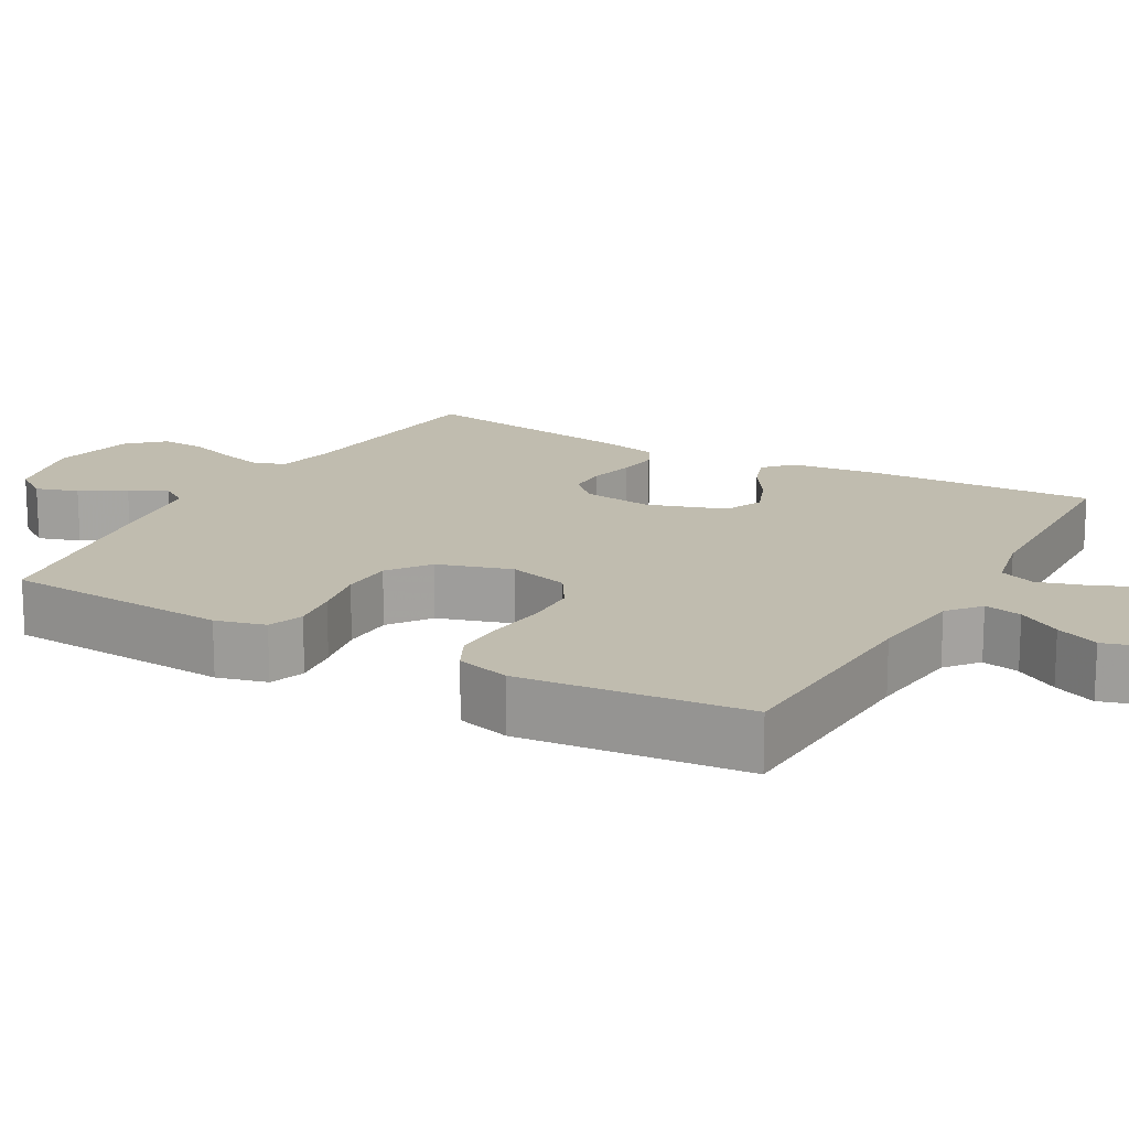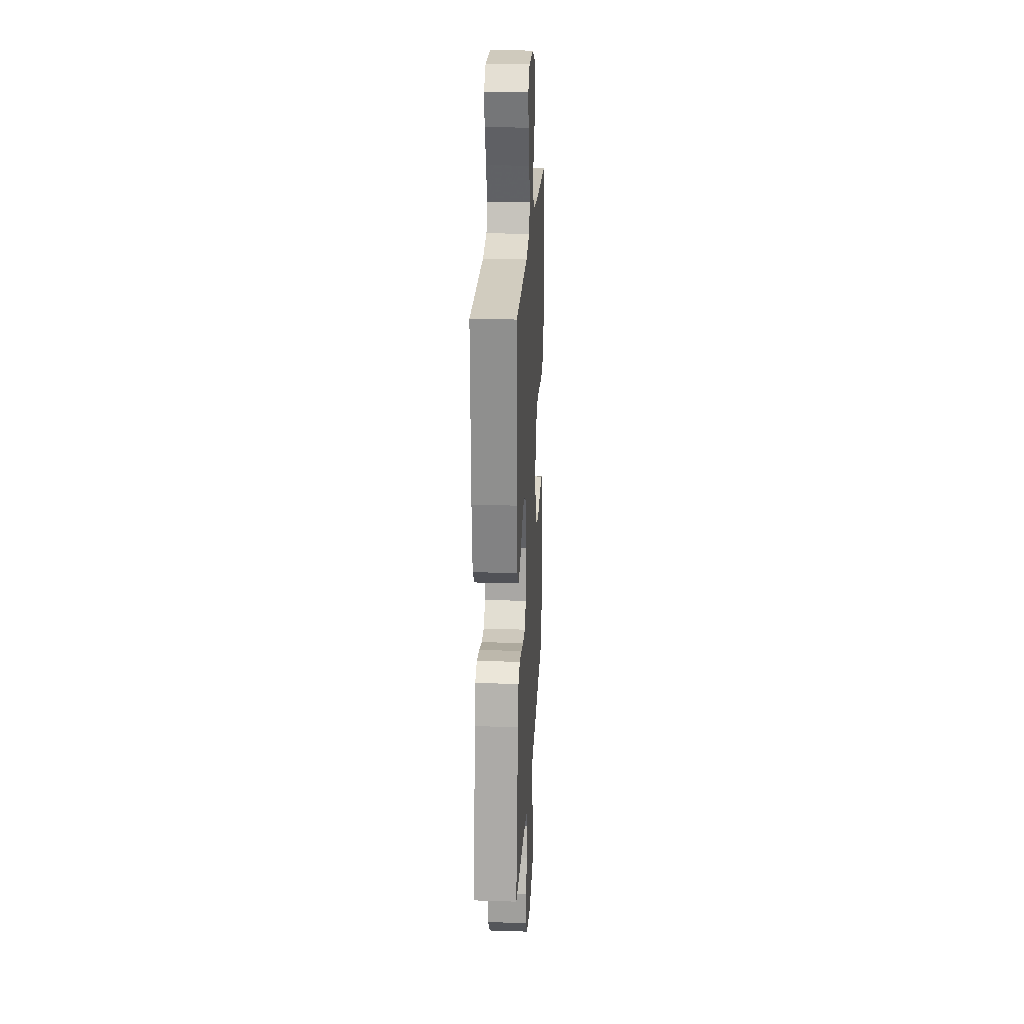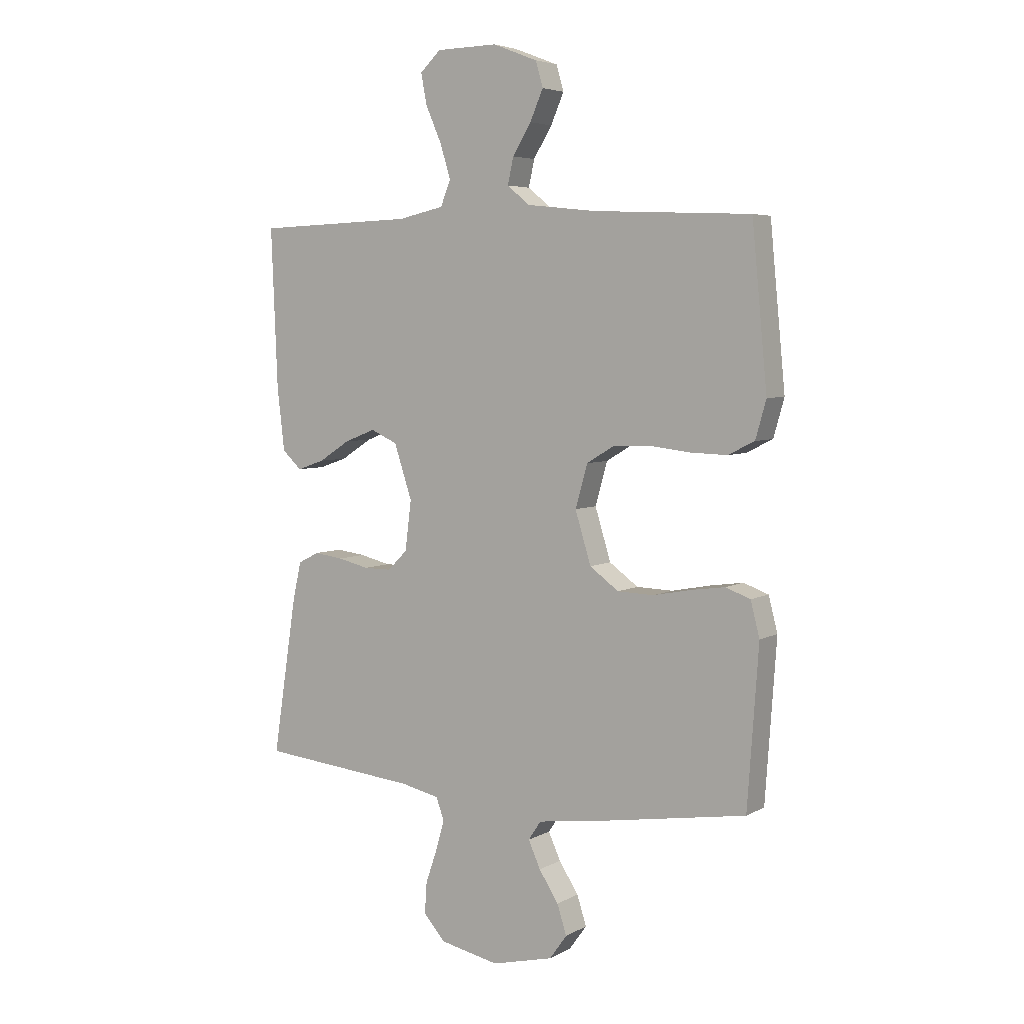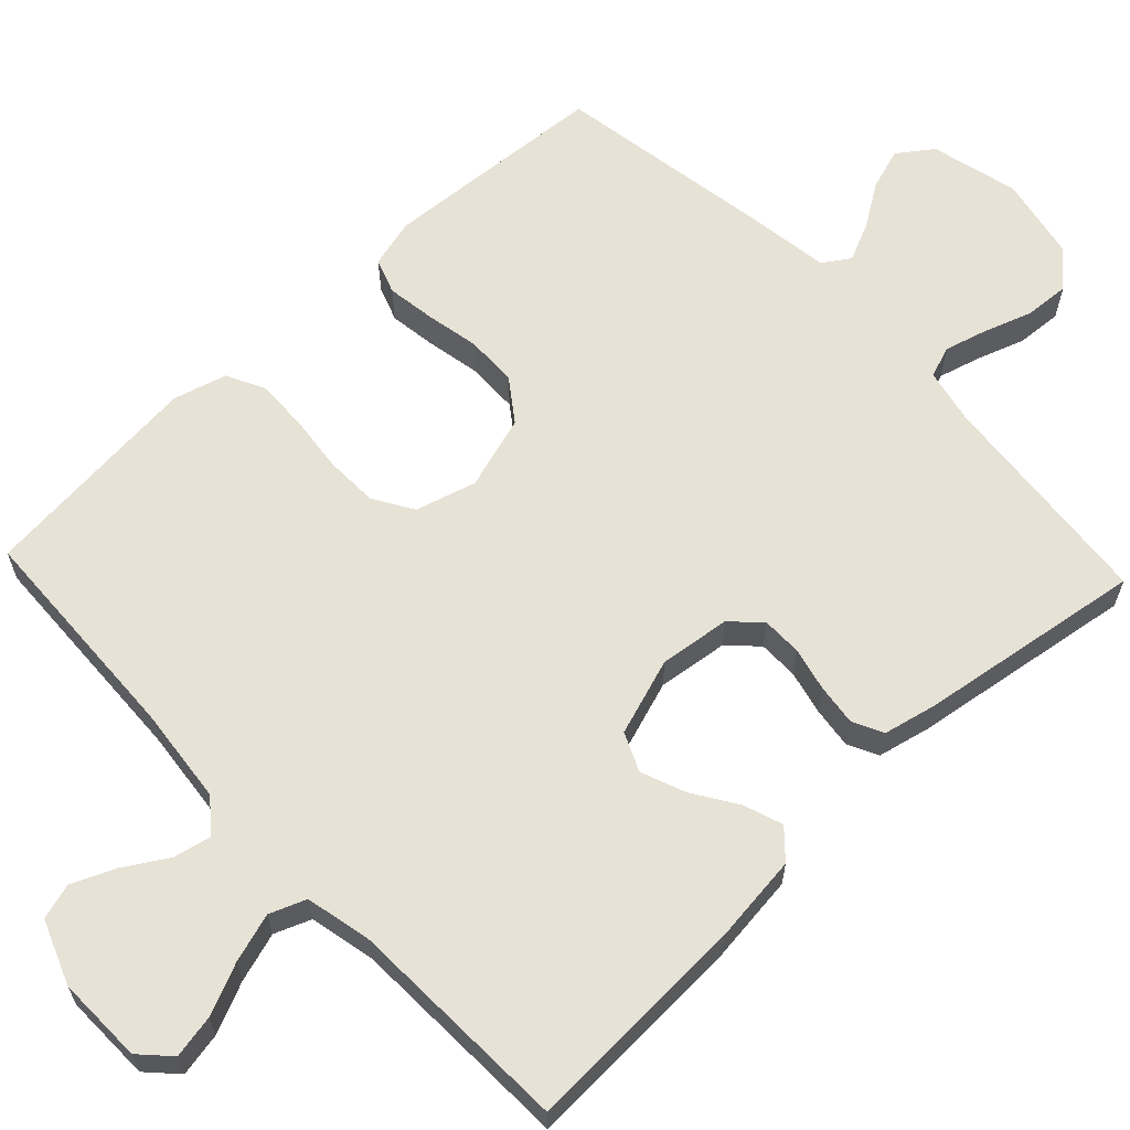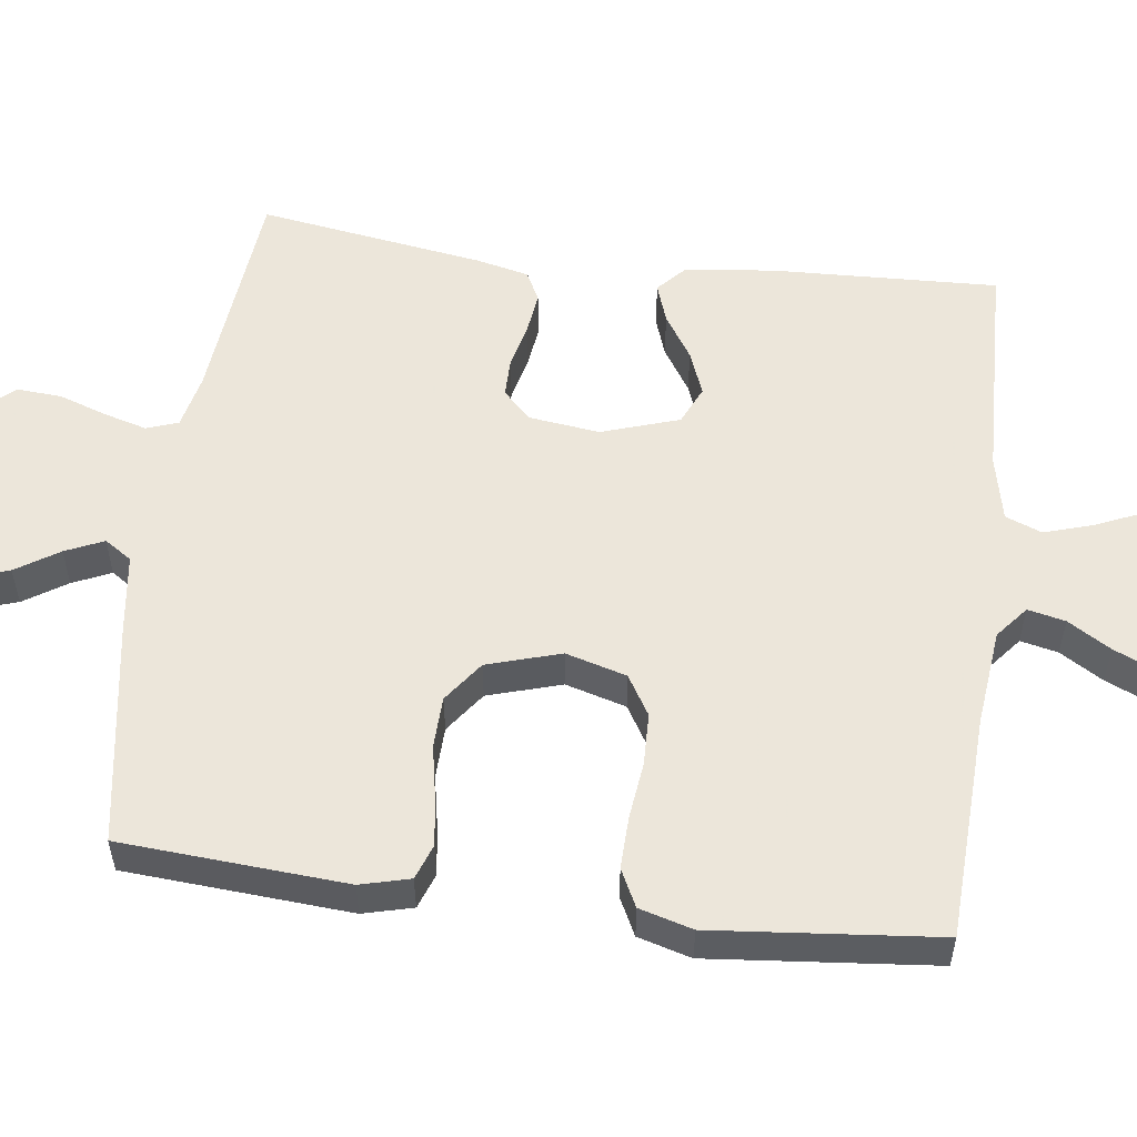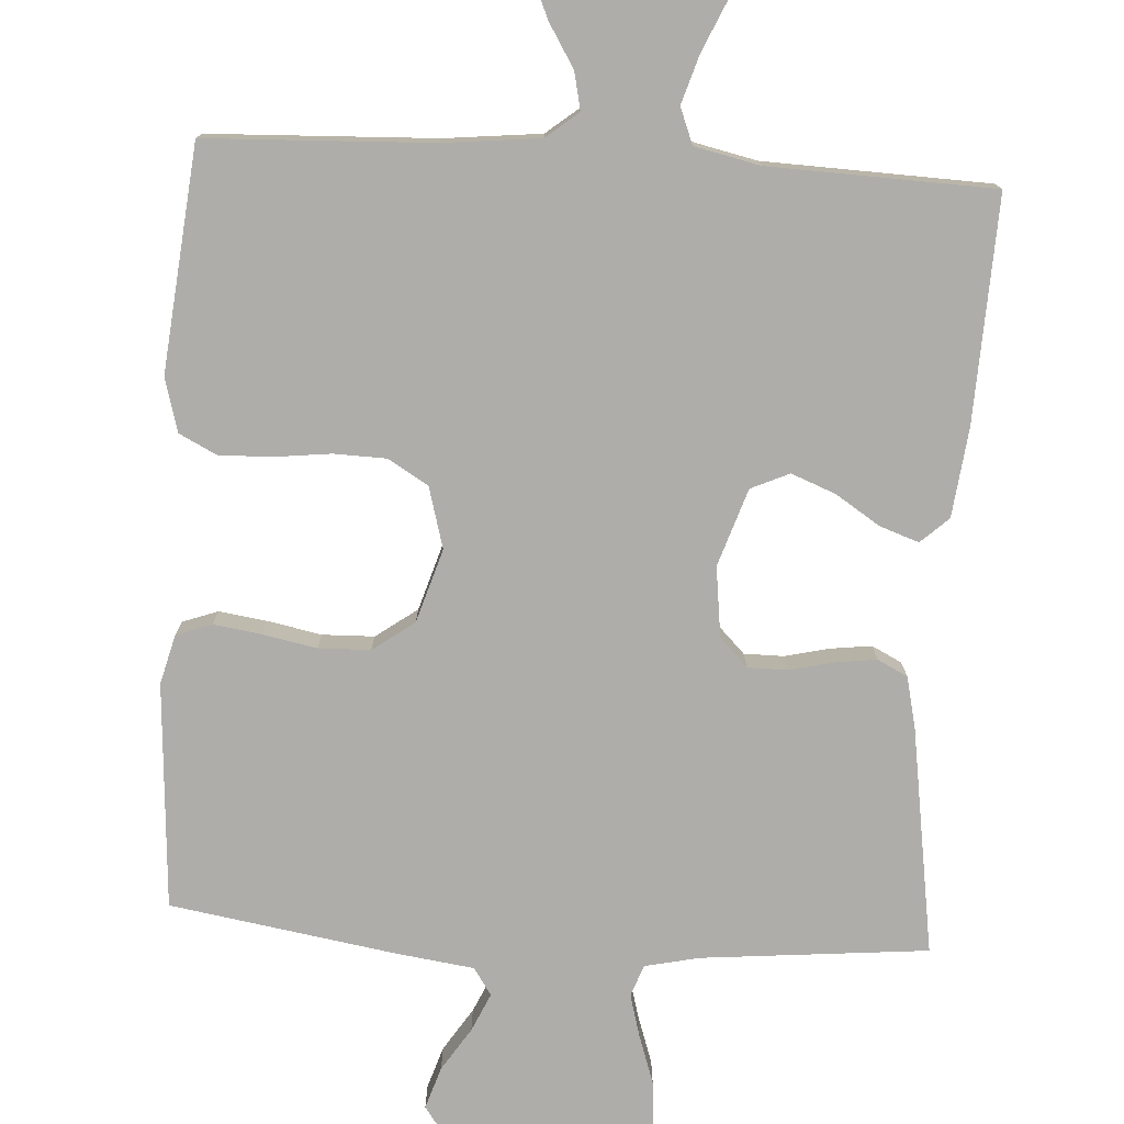
<metadata>
{"format":"obj","ext":"obj","renderer":"f3d","projection":"perspective","resolution":1024,"background":"white","views":[{"elev":16.3,"azim":-60.7,"up":"+Y"},{"elev":22.1,"azim":93.1,"up":"+Z"},{"elev":5.2,"azim":-147.9,"up":"+Z"},{"elev":63.1,"azim":46.6,"up":"+Y"},{"elev":54.6,"azim":-82.6,"up":"+Y"},{"elev":-77.1,"azim":-3.6,"up":"+Y"}]}
</metadata>
<code>
v 0.5 0.07 -0.5
v 0.2 0.07 -0.529
v 0.127 0.07 -0.545
v 0.112 0.07 -0.587
v 0.128 0.07 -0.644
v 0.15 0.07 -0.708
v 0.154 0.07 -0.768
v 0.112 0.07 -0.814
v 0 0.07 -0.837
v -0.117 0.07 -0.808
v -0.15 0.07 -0.762
v -0.132 0.07 -0.706
v -0.095 0.07 -0.649
v -0.072 0.07 -0.598
v -0.096 0.07 -0.562
v -0.2 0.07 -0.548
v -0.5 0.07 -0.5
v -0.521 0.07 -0.2
v -0.504 0.07 -0.134
v -0.457 0.07 -0.117
v -0.393 0.07 -0.126
v -0.321 0.07 -0.14
v -0.252 0.07 -0.138
v -0.197 0.07 -0.098
v -0.167 0.07 0
v -0.19 0.07 0.081
v -0.243 0.07 0.113
v -0.313 0.07 0.115
v -0.389 0.07 0.106
v -0.459 0.07 0.104
v -0.509 0.07 0.129
v -0.529 0.07 0.2
v -0.5 0.07 0.5
v -0.2 0.07 0.513
v -0.071 0.07 0.527
v -0.028 0.07 0.562
v -0.039 0.07 0.612
v -0.074 0.07 0.669
v -0.099 0.07 0.726
v -0.085 0.07 0.774
v 0 0.07 0.807
v 0.116 0.07 0.805
v 0.155 0.07 0.768
v 0.144 0.07 0.71
v 0.114 0.07 0.642
v 0.094 0.07 0.577
v 0.113 0.07 0.529
v 0.2 0.07 0.51
v 0.5 0.07 0.5
v 0.488 0.07 0.2
v 0.474 0.07 0.081
v 0.437 0.07 0.047
v 0.385 0.07 0.065
v 0.326 0.07 0.103
v 0.267 0.07 0.126
v 0.216 0.07 0.103
v 0.182 0.07 0
v 0.194 0.07 -0.094
v 0.231 0.07 -0.131
v 0.284 0.07 -0.131
v 0.343 0.07 -0.117
v 0.398 0.07 -0.11
v 0.438 0.07 -0.13
v 0.454 0.07 -0.2
v 0.5 0 -0.5
v 0.2 0 -0.529
v 0.127 0 -0.545
v 0.112 0 -0.587
v 0.128 0 -0.644
v 0.15 0 -0.708
v 0.154 0 -0.768
v 0.112 0 -0.814
v 0 0 -0.837
v -0.117 0 -0.808
v -0.15 0 -0.762
v -0.132 0 -0.706
v -0.095 0 -0.649
v -0.072 0 -0.598
v -0.096 0 -0.562
v -0.2 0 -0.548
v -0.5 0 -0.5
v -0.521 0 -0.2
v -0.504 0 -0.134
v -0.457 0 -0.117
v -0.393 0 -0.126
v -0.321 0 -0.14
v -0.252 0 -0.138
v -0.197 0 -0.098
v -0.167 0 0
v -0.19 0 0.081
v -0.243 0 0.113
v -0.313 0 0.115
v -0.389 0 0.106
v -0.459 0 0.104
v -0.509 0 0.129
v -0.529 0 0.2
v -0.5 0 0.5
v -0.2 0 0.513
v -0.071 0 0.527
v -0.028 0 0.562
v -0.039 0 0.612
v -0.074 0 0.669
v -0.099 0 0.726
v -0.085 0 0.774
v 0 0 0.807
v 0.116 0 0.805
v 0.155 0 0.768
v 0.144 0 0.71
v 0.114 0 0.642
v 0.094 0 0.577
v 0.113 0 0.529
v 0.2 0 0.51
v 0.5 0 0.5
v 0.488 0 0.2
v 0.474 0 0.081
v 0.437 0 0.047
v 0.385 0 0.065
v 0.326 0 0.103
v 0.267 0 0.126
v 0.216 0 0.103
v 0.182 0 0
v 0.194 0 -0.094
v 0.231 0 -0.131
v 0.284 0 -0.131
v 0.343 0 -0.117
v 0.398 0 -0.11
v 0.438 0 -0.13
v 0.454 0 -0.2
f 63 64 1 2
f 60 61 62 63
f 60 63 2 3
f 59 60 3
f 58 59 3 4
f 57 58 4
f 51 52 53 54
f 51 54 55
f 48 49 50 51
f 47 48 51 55
f 46 47 55 56
f 42 43 44 45
f 42 45 46
f 41 42 46
f 37 38 39 40
f 37 40 41 46
f 31 32 33 34
f 31 34 35
f 28 29 30 31
f 27 28 31 35
f 26 27 35 36
f 19 20 21 22
f 17 18 19 22
f 15 16 17 22
f 14 15 22 23
f 10 11 12 13
f 10 13 14
f 9 10 14
f 8 9 14
f 5 6 7 8
f 4 5 8 14
f 57 4 14 23
f 36 37 46 56
f 25 26 36 56
f 24 25 56 57
f 23 24 57
f 66 65 128 127
f 127 126 125 124
f 67 66 127 124
f 67 124 123
f 68 67 123 122
f 68 122 121
f 118 117 116 115
f 119 118 115
f 115 114 113 112
f 119 115 112 111
f 120 119 111 110
f 109 108 107 106
f 110 109 106
f 110 106 105
f 104 103 102 101
f 110 105 104 101
f 98 97 96 95
f 99 98 95
f 95 94 93 92
f 99 95 92 91
f 100 99 91 90
f 86 85 84 83
f 86 83 82 81
f 86 81 80 79
f 87 86 79 78
f 77 76 75 74
f 78 77 74
f 78 74 73
f 78 73 72
f 72 71 70 69
f 78 72 69 68
f 87 78 68 121
f 120 110 101 100
f 120 100 90 89
f 121 120 89 88
f 121 88 87
f 1 65 66 2
f 2 66 67 3
f 3 67 68 4
f 4 68 69 5
f 5 69 70 6
f 6 70 71 7
f 7 71 72 8
f 8 72 73 9
f 9 73 74 10
f 10 74 75 11
f 11 75 76 12
f 12 76 77 13
f 13 77 78 14
f 14 78 79 15
f 15 79 80 16
f 16 80 81 17
f 17 81 82 18
f 18 82 83 19
f 19 83 84 20
f 20 84 85 21
f 21 85 86 22
f 22 86 87 23
f 23 87 88 24
f 24 88 89 25
f 25 89 90 26
f 26 90 91 27
f 27 91 92 28
f 28 92 93 29
f 29 93 94 30
f 30 94 95 31
f 31 95 96 32
f 32 96 97 33
f 33 97 98 34
f 34 98 99 35
f 35 99 100 36
f 36 100 101 37
f 37 101 102 38
f 38 102 103 39
f 39 103 104 40
f 40 104 105 41
f 41 105 106 42
f 42 106 107 43
f 43 107 108 44
f 44 108 109 45
f 45 109 110 46
f 46 110 111 47
f 47 111 112 48
f 48 112 113 49
f 49 113 114 50
f 50 114 115 51
f 51 115 116 52
f 52 116 117 53
f 53 117 118 54
f 54 118 119 55
f 55 119 120 56
f 56 120 121 57
f 57 121 122 58
f 58 122 123 59
f 59 123 124 60
f 60 124 125 61
f 61 125 126 62
f 62 126 127 63
f 63 127 128 64
f 64 128 65 1

</code>
